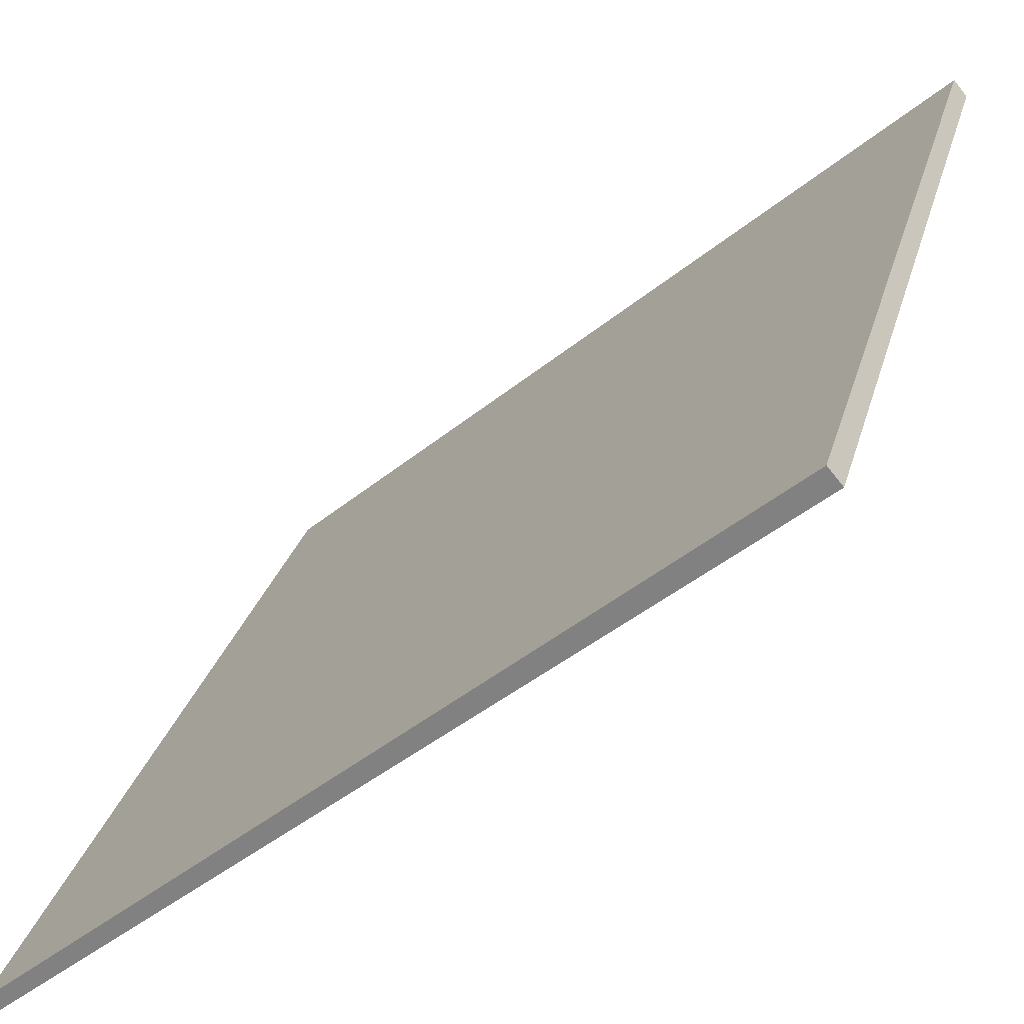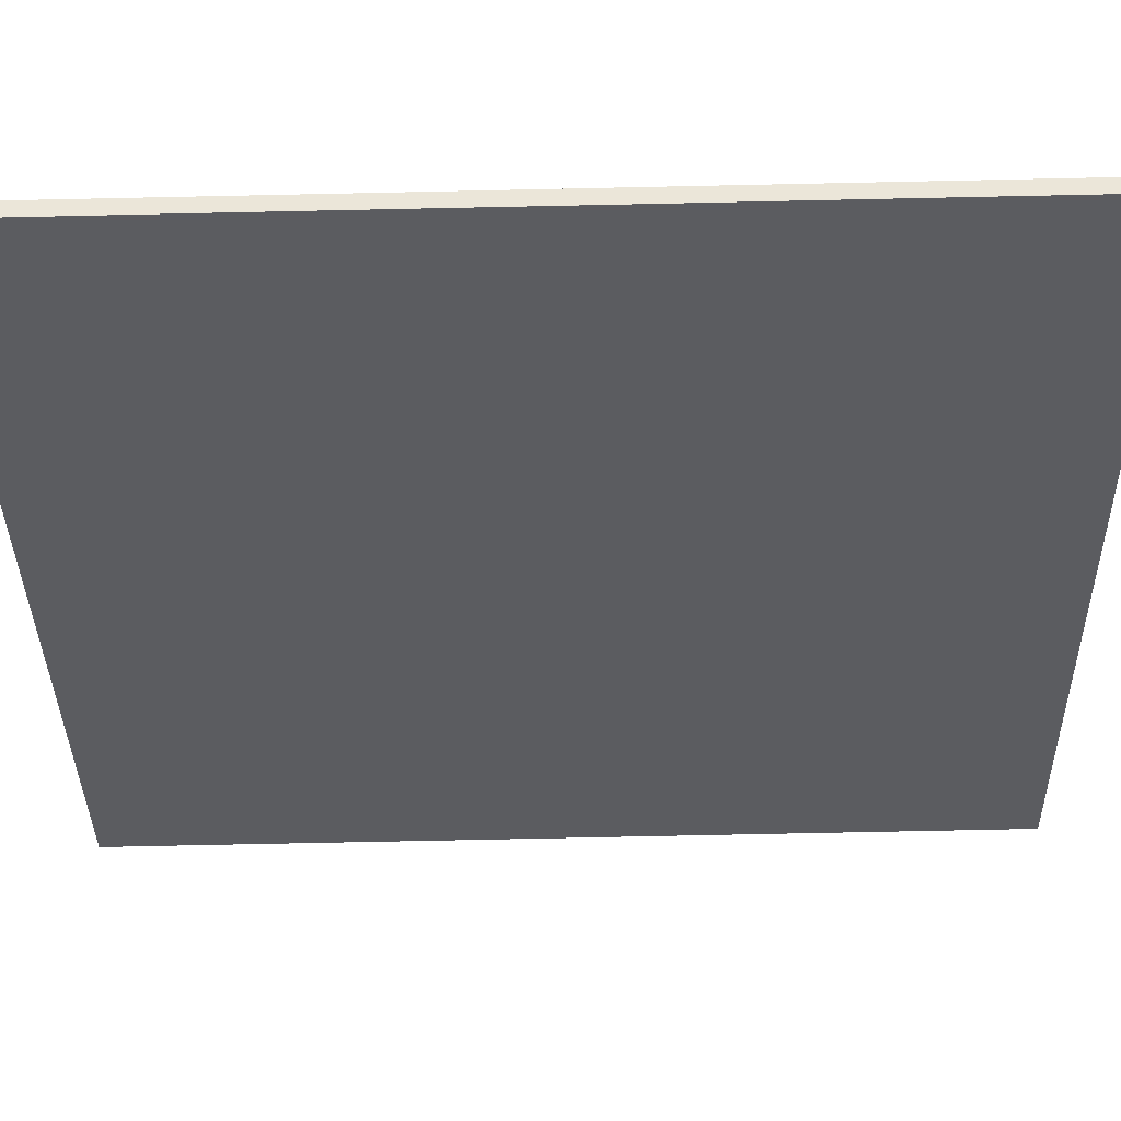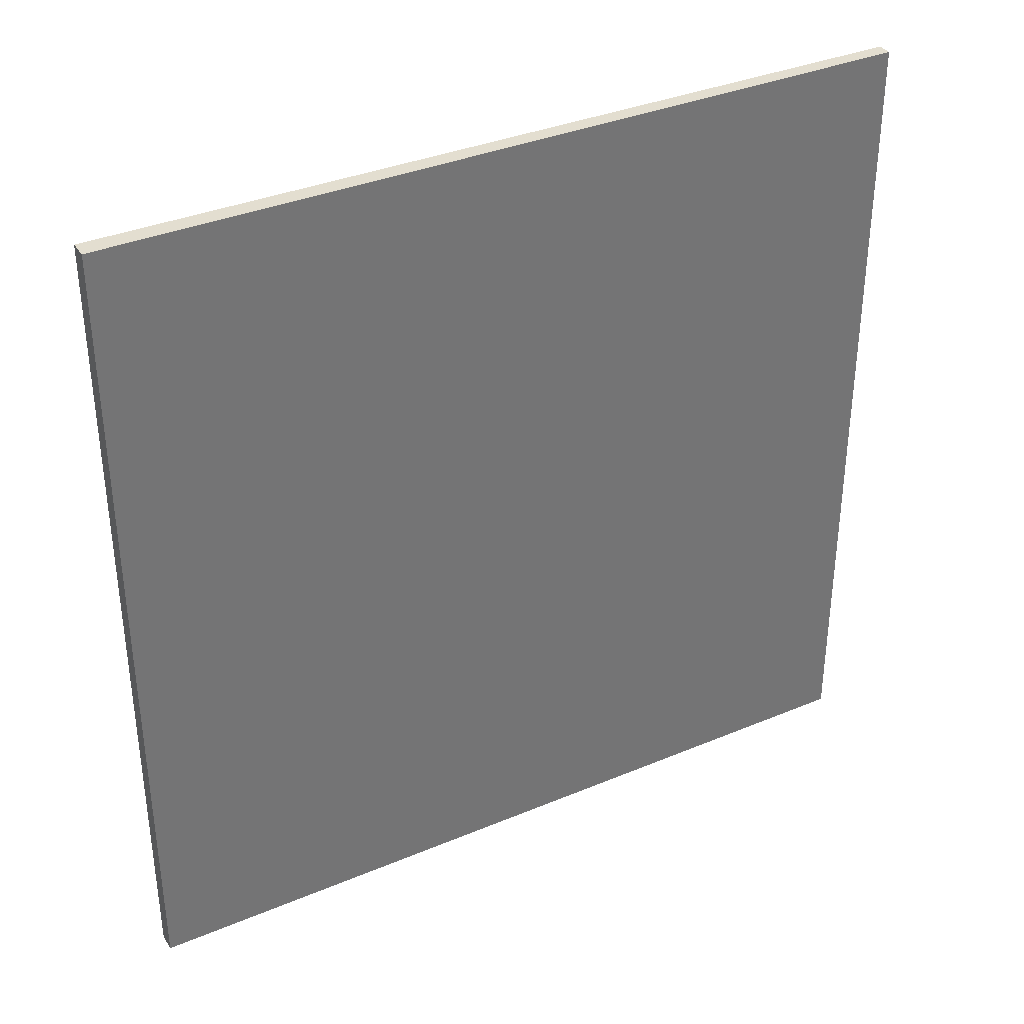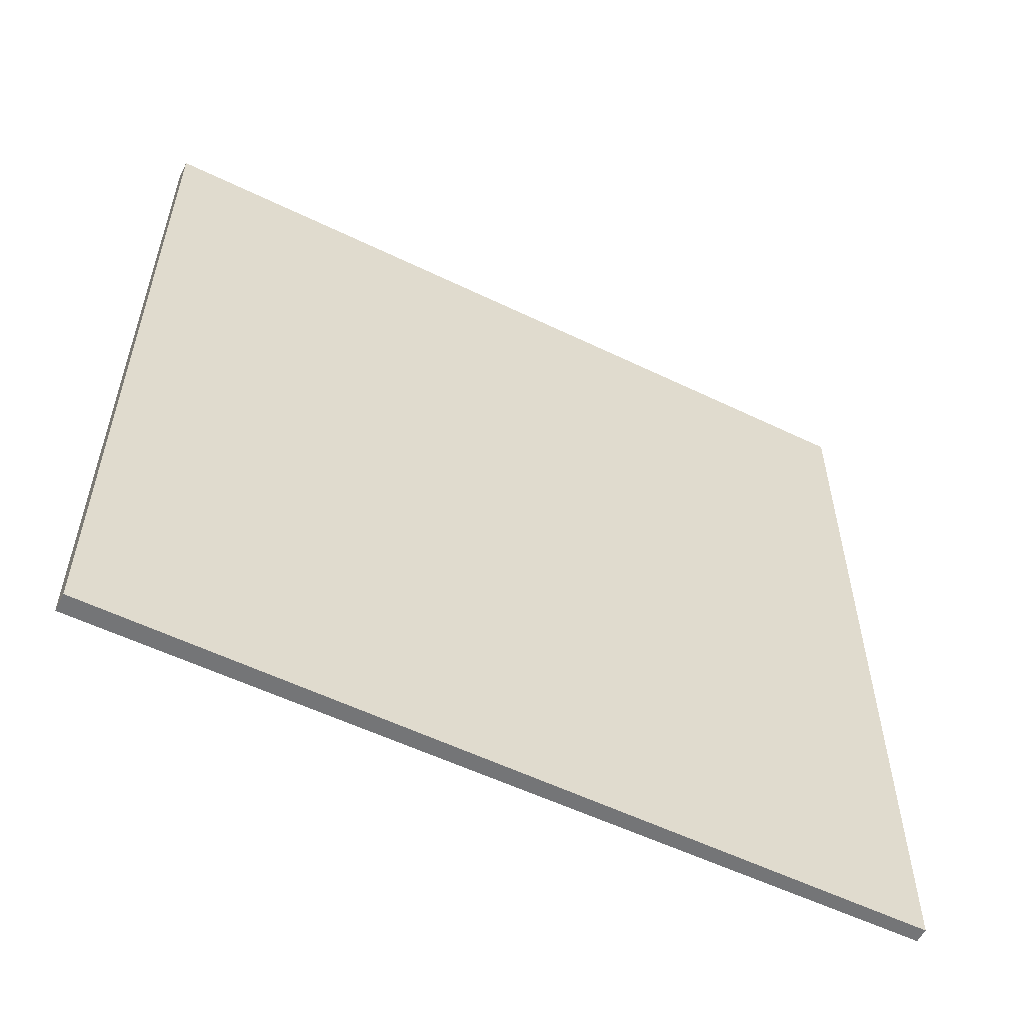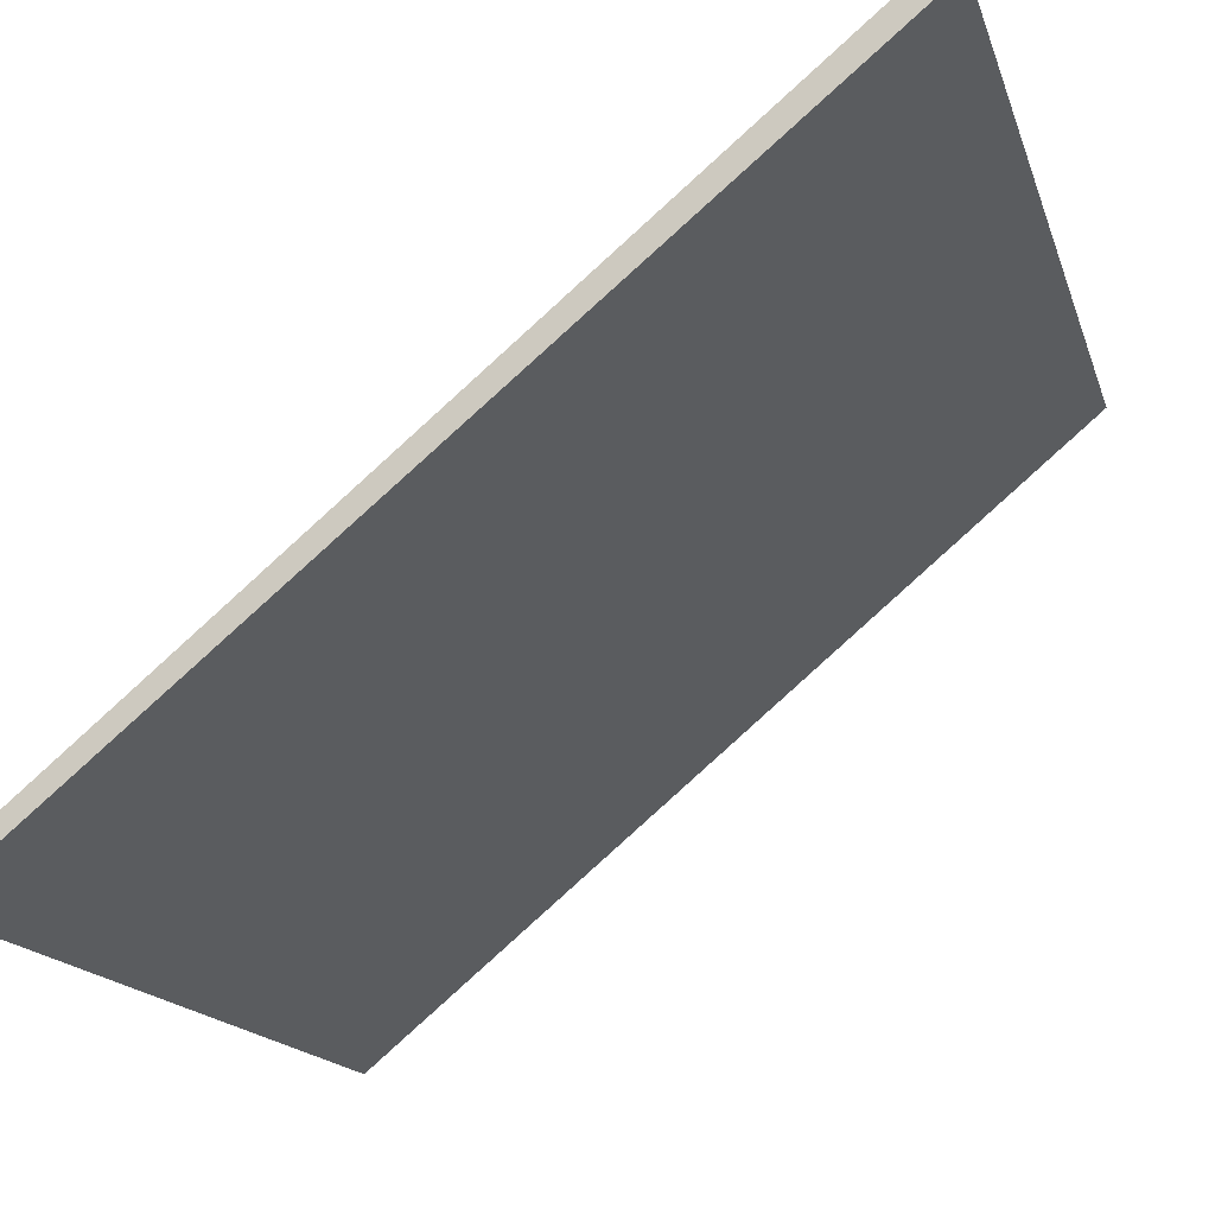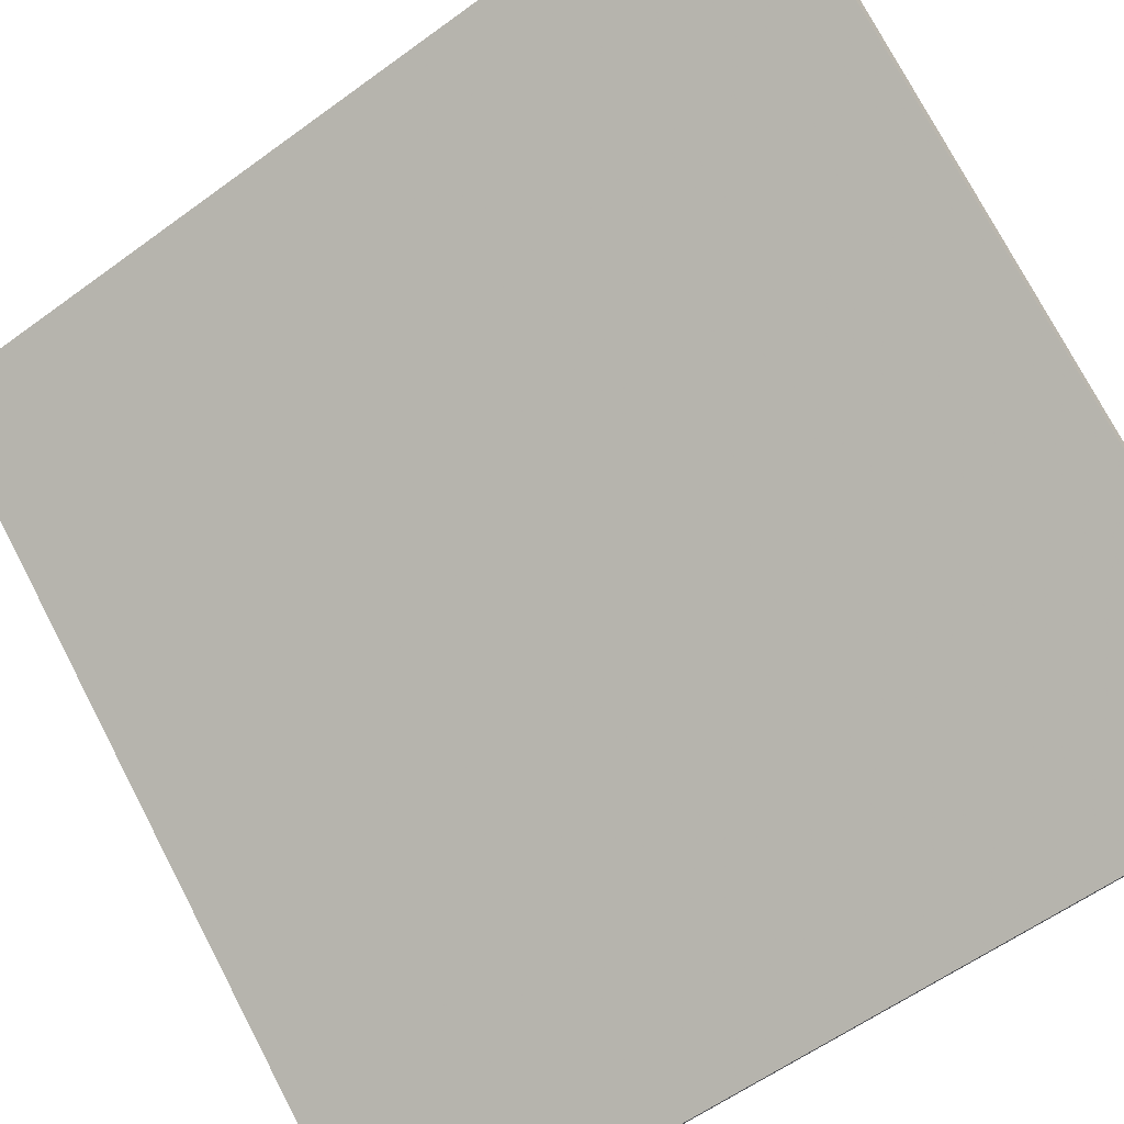
<metadata>
{"format":"obj","ext":"obj","renderer":"f3d","projection":"perspective","resolution":1024,"background":"white","views":[{"elev":26.7,"azim":-166.1,"up":"+Y"},{"elev":-75.1,"azim":91.2,"up":"+Y"},{"elev":35.9,"azim":-68.8,"up":"+Z"},{"elev":-56.5,"azim":-66.8,"up":"+Z"},{"elev":-15.1,"azim":-165.9,"up":"+Y"},{"elev":-58.3,"azim":-52.8,"up":"+Y"}]}
</metadata>
<code>
v -15.34 92.33 -3.647
v -15.34 92.33 3.647
v -15.26 92.43 -3.647
v -15.26 92.43 3.647
v -20.93 97.02 -3.647
v -20.93 97.02 3.647
v -20.83 97.14 -3.647
v -20.83 97.14 3.647
f 1 3 4
f 4 2 1
f 5 6 8
f 8 7 5
f 1 2 6
f 6 5 1
f 3 7 8
f 8 4 3
f 1 5 7
f 7 3 1
f 2 4 8
f 8 6 2

</code>
